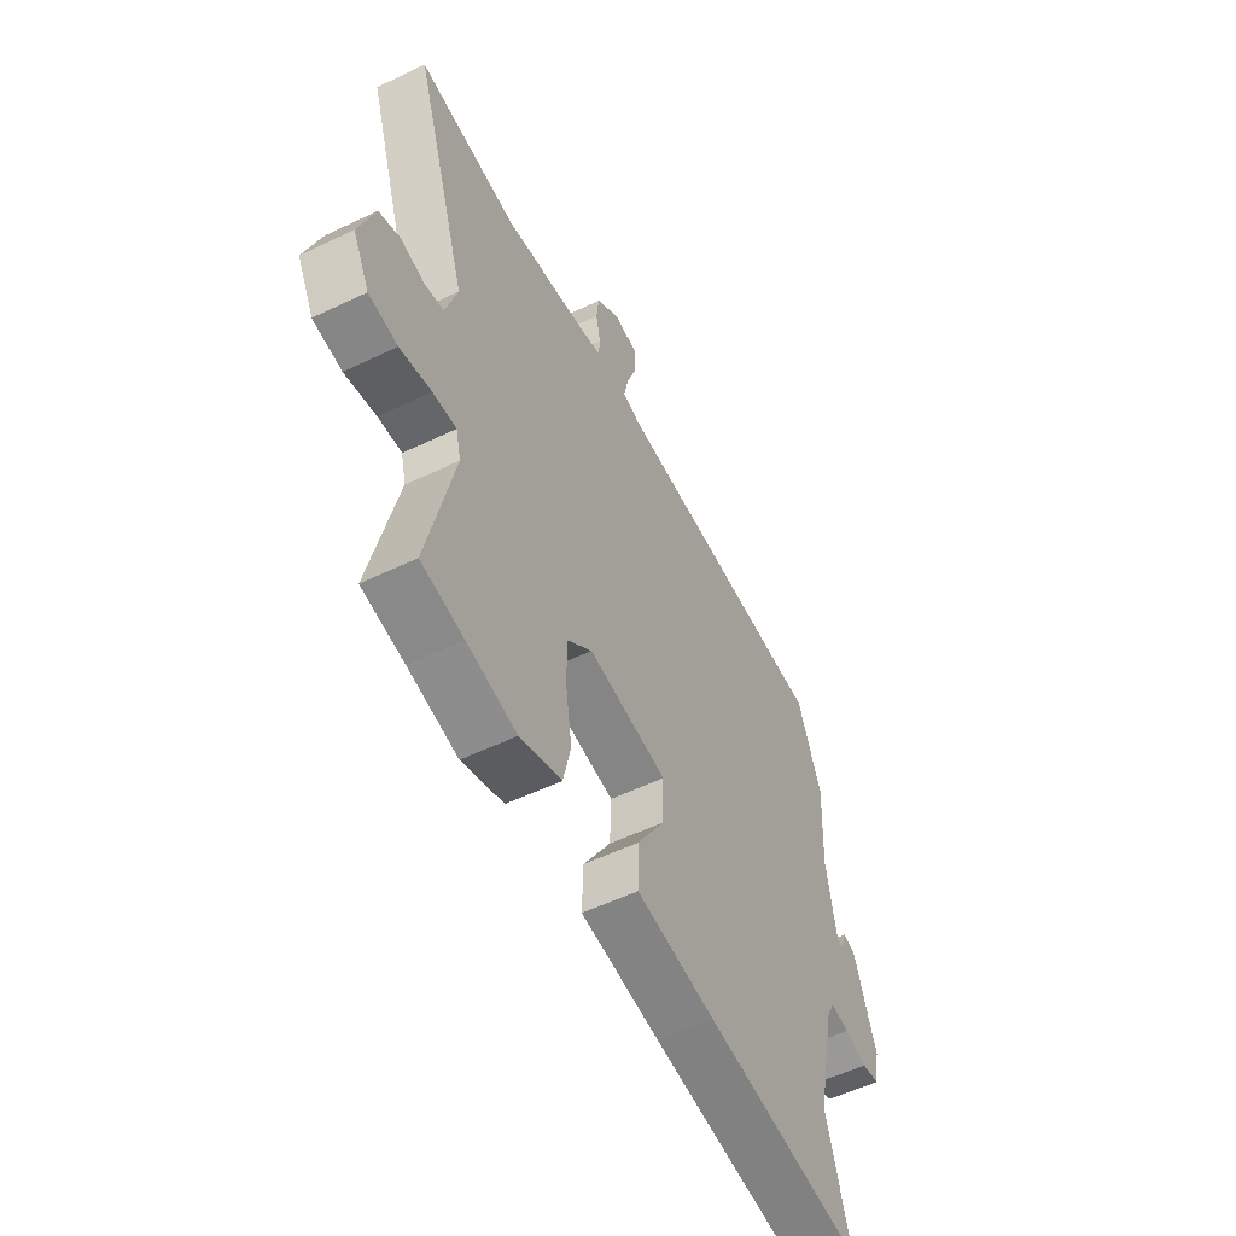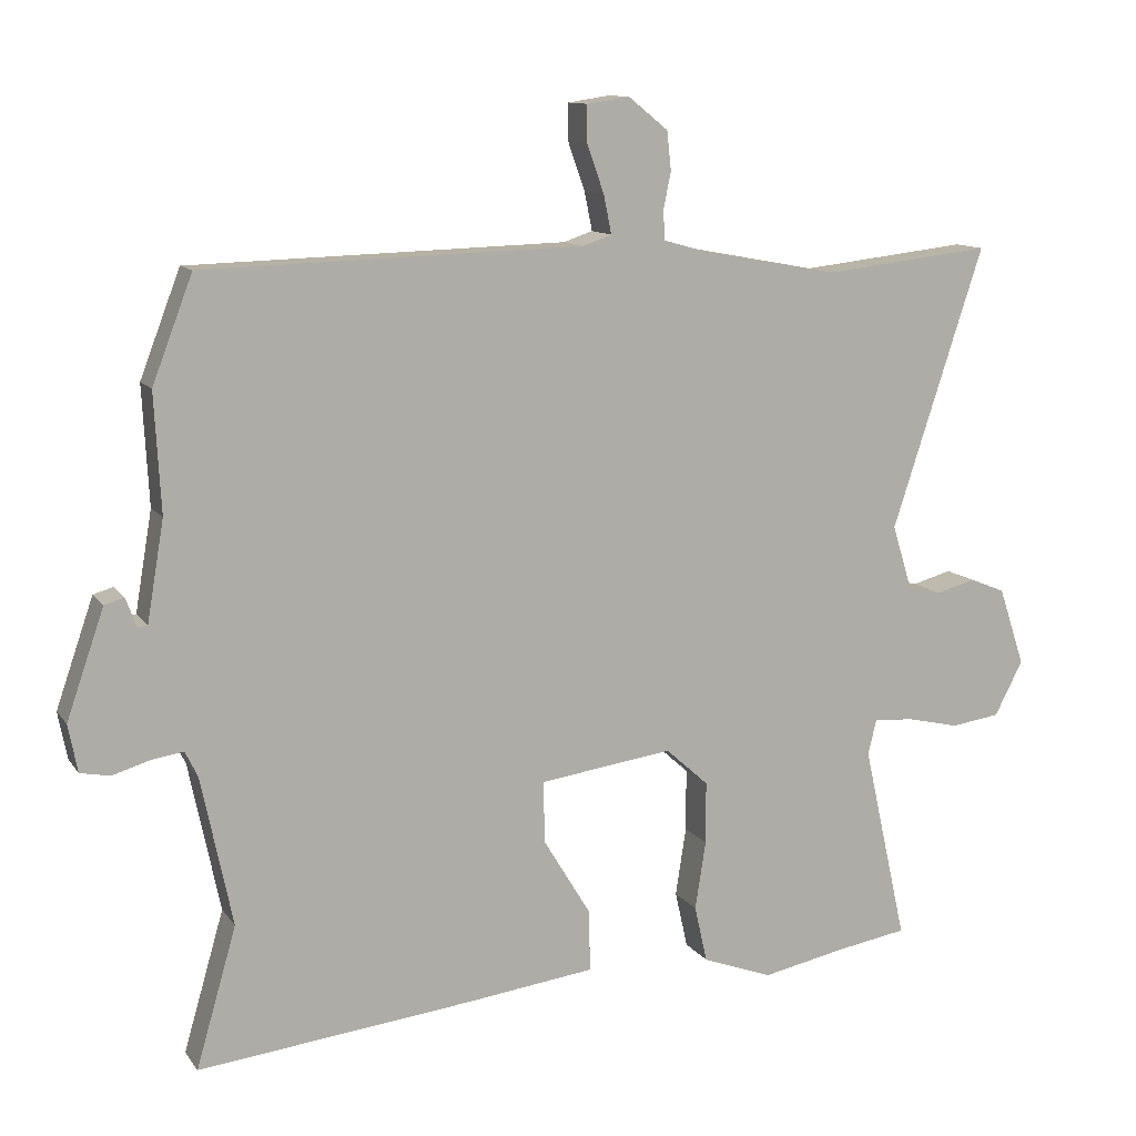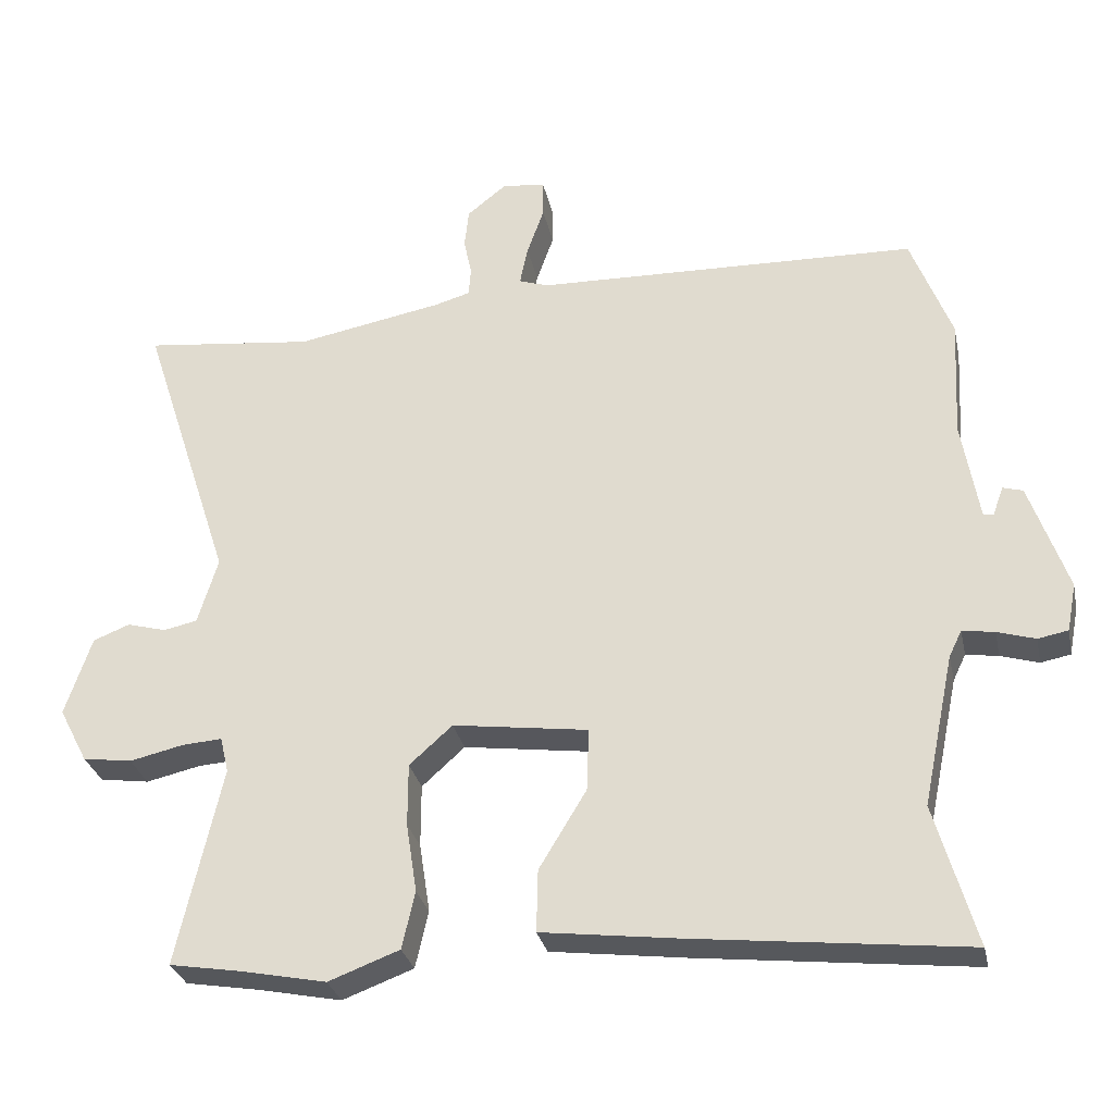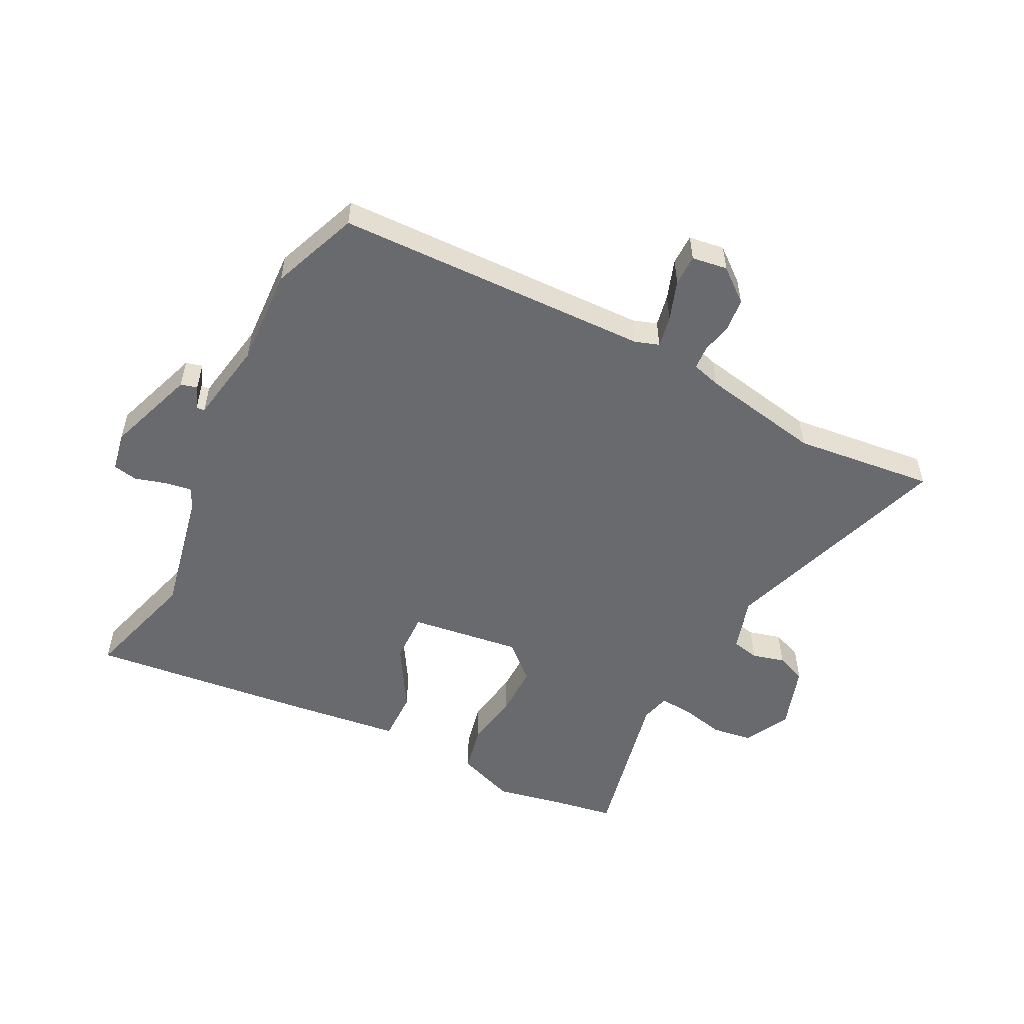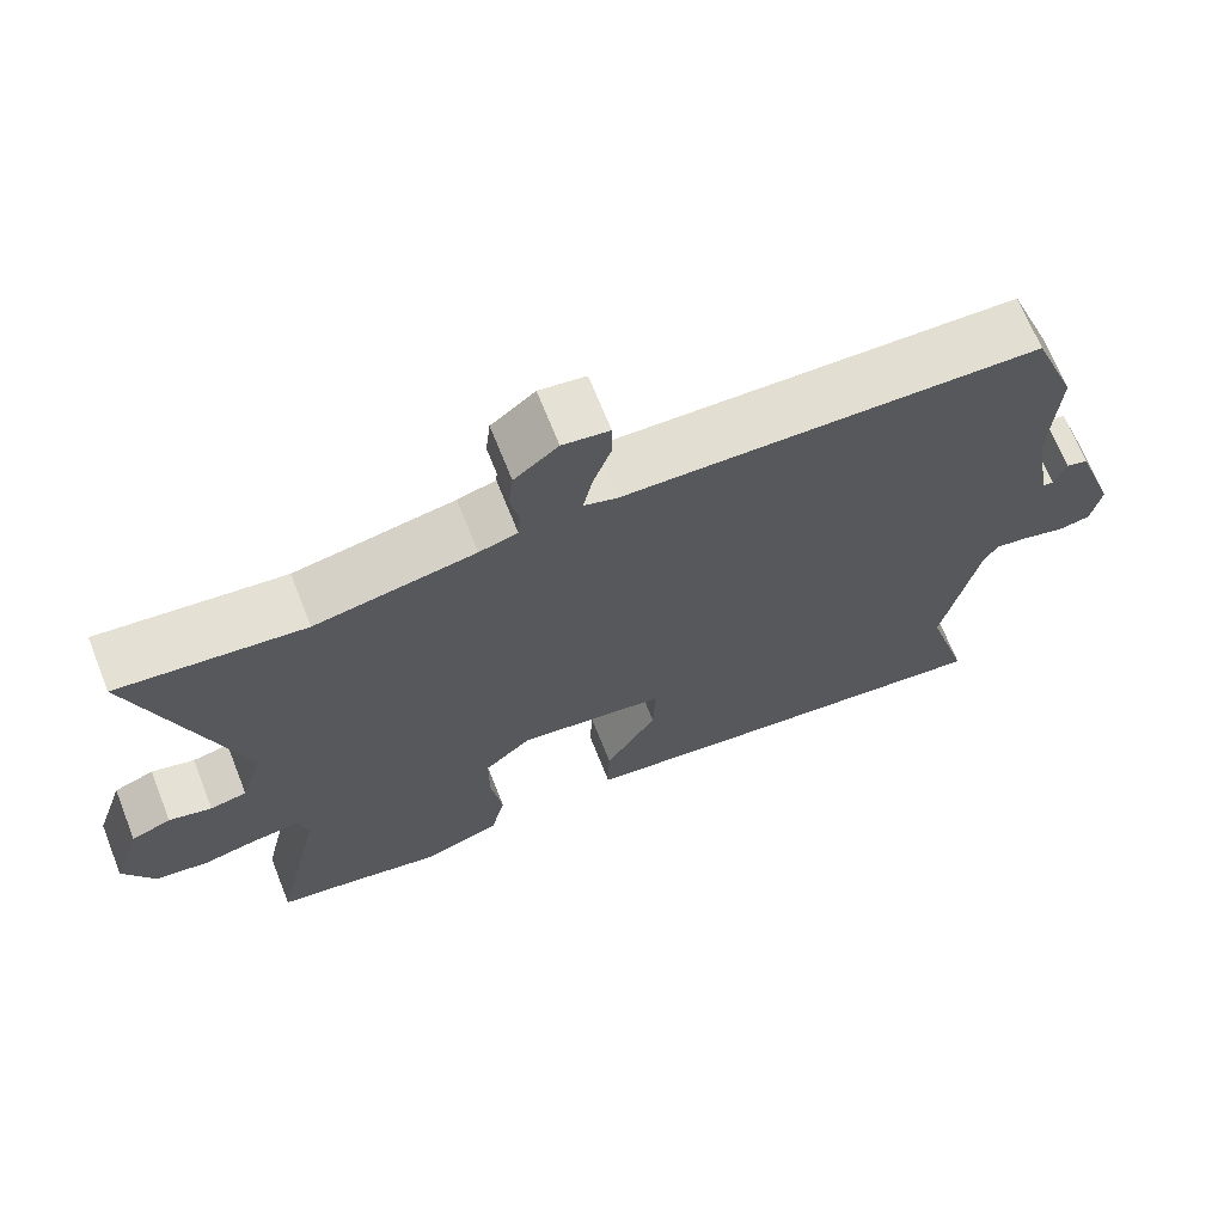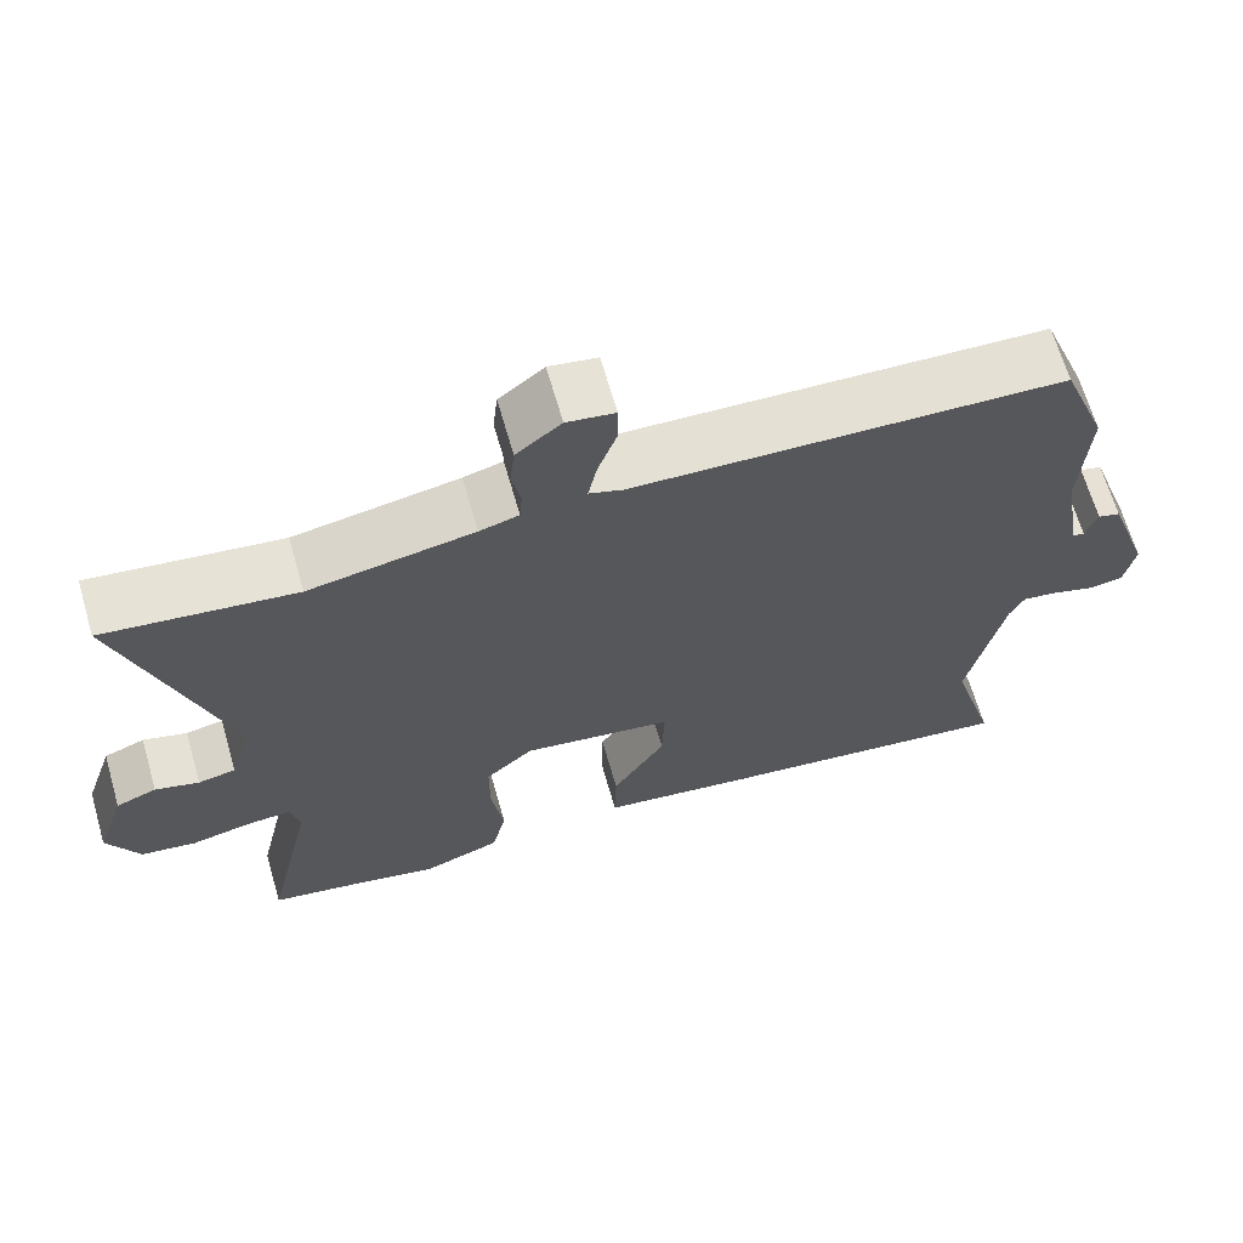
<metadata>
{"format":"obj","ext":"obj","renderer":"f3d","projection":"perspective","resolution":1024,"background":"white","views":[{"elev":-55.2,"azim":116.8,"up":"+Z"},{"elev":11.5,"azim":-21.4,"up":"+Z"},{"elev":-29.8,"azim":-168.0,"up":"+Z"},{"elev":-53.0,"azim":-27.2,"up":"+Y"},{"elev":68.7,"azim":158.3,"up":"+Z"},{"elev":66.2,"azim":163.9,"up":"+Z"}]}
</metadata>
<code>
v -0.548 0.07 0.375
v -0.491 0.07 0.524
v 0.044 0.07 0.539
v 0.085 0.07 0.553
v 0.074 0.07 0.607
v 0.05 0.07 0.675
v 0.05 0.07 0.727
v 0.11 0.07 0.736
v 0.166 0.07 0.691
v 0.172 0.07 0.636
v 0.161 0.07 0.583
v 0.164 0.07 0.543
v 0.213 0.07 0.529
v 0.418 0.07 0.491
v 0.656 0.07 0.518
v 0.527 0.07 0.122
v 0.555 0.07 0.029
v 0.602 0.07 0.019
v 0.657 0.07 0.034
v 0.708 0.07 0.014
v 0.745 0.07 -0.097
v 0.705 0.07 -0.174
v 0.636 0.07 -0.184
v 0.561 0.07 -0.167
v 0.505 0.07 -0.163
v 0.493 0.07 -0.213
v 0.555 0.07 -0.491
v 0.454 0.07 -0.508
v 0.336 0.07 -0.532
v 0.237 0.07 -0.495
v 0.219 0.07 -0.415
v 0.234 0.07 -0.318
v 0.234 0.07 -0.23
v 0.174 0.07 -0.176
v -0.015 0.07 -0.202
v -0.012 0.07 -0.29
v 0.054 0.07 -0.399
v 0.056 0.07 -0.486
v -0.133 0.07 -0.51
v -0.515 0.07 -0.553
v -0.458 0.07 -0.355
v -0.502 0.07 -0.144
v -0.52 0.07 -0.107
v -0.565 0.07 -0.114
v -0.618 0.07 -0.13
v -0.66 0.07 -0.122
v -0.673 0.07 -0.055
v -0.62 0.07 0.098
v -0.592 0.07 0.106
v -0.577 0.07 0.065
v -0.563 0.07 0.067
v -0.539 0.07 0.208
v -0.548 0 0.375
v -0.491 0 0.524
v 0.044 0 0.539
v 0.085 0 0.553
v 0.074 0 0.607
v 0.05 0 0.675
v 0.05 0 0.727
v 0.11 0 0.736
v 0.166 0 0.691
v 0.172 0 0.636
v 0.161 0 0.583
v 0.164 0 0.543
v 0.213 0 0.529
v 0.418 0 0.491
v 0.656 0 0.518
v 0.527 0 0.122
v 0.555 0 0.029
v 0.602 0 0.019
v 0.657 0 0.034
v 0.708 0 0.014
v 0.745 0 -0.097
v 0.705 0 -0.174
v 0.636 0 -0.184
v 0.561 0 -0.167
v 0.505 0 -0.163
v 0.493 0 -0.213
v 0.555 0 -0.491
v 0.454 0 -0.508
v 0.336 0 -0.532
v 0.237 0 -0.495
v 0.219 0 -0.415
v 0.234 0 -0.318
v 0.234 0 -0.23
v 0.174 0 -0.176
v -0.015 0 -0.202
v -0.012 0 -0.29
v 0.054 0 -0.399
v 0.056 0 -0.486
v -0.133 0 -0.51
v -0.515 0 -0.553
v -0.458 0 -0.355
v -0.502 0 -0.144
v -0.52 0 -0.107
v -0.565 0 -0.114
v -0.618 0 -0.13
v -0.66 0 -0.122
v -0.673 0 -0.055
v -0.62 0 0.098
v -0.592 0 0.106
v -0.577 0 0.065
v -0.563 0 0.067
v -0.539 0 0.208
f 48 49 50
f 47 48 50
f 46 47 50
f 45 46 50
f 44 45 50
f 43 44 50 51
f 42 43 51 52
f 39 40 41
f 38 39 41
f 37 38 41
f 36 37 41
f 52 1 2
f 42 52 2
f 41 42 2
f 36 41 2
f 35 36 2
f 30 31 32
f 29 30 32
f 28 29 32
f 28 32 33
f 27 28 33
f 26 27 33
f 25 26 33 34
f 22 23 24
f 21 22 24
f 20 21 24
f 19 20 24
f 18 19 24
f 17 18 24 25
f 16 17 25 34
f 16 34 35
f 15 16 35
f 14 15 35
f 9 10 11
f 8 9 11
f 7 8 11
f 6 7 11
f 5 6 11
f 4 5 11 12
f 3 4 12 13
f 13 14 35
f 3 13 35
f 2 3 35
f 102 101 100
f 102 100 99
f 102 99 98
f 102 98 97
f 102 97 96
f 103 102 96 95
f 104 103 95 94
f 93 92 91
f 93 91 90
f 93 90 89
f 93 89 88
f 54 53 104
f 54 104 94
f 54 94 93
f 54 93 88
f 54 88 87
f 84 83 82
f 84 82 81
f 84 81 80
f 85 84 80
f 85 80 79
f 85 79 78
f 86 85 78 77
f 76 75 74
f 76 74 73
f 76 73 72
f 76 72 71
f 76 71 70
f 77 76 70 69
f 86 77 69 68
f 87 86 68
f 87 68 67
f 87 67 66
f 63 62 61
f 63 61 60
f 63 60 59
f 63 59 58
f 63 58 57
f 64 63 57 56
f 65 64 56 55
f 87 66 65
f 87 65 55
f 87 55 54
f 1 53 54 2
f 2 54 55 3
f 3 55 56 4
f 4 56 57 5
f 5 57 58 6
f 6 58 59 7
f 7 59 60 8
f 8 60 61 9
f 9 61 62 10
f 10 62 63 11
f 11 63 64 12
f 12 64 65 13
f 13 65 66 14
f 14 66 67 15
f 15 67 68 16
f 16 68 69 17
f 17 69 70 18
f 18 70 71 19
f 19 71 72 20
f 20 72 73 21
f 21 73 74 22
f 22 74 75 23
f 23 75 76 24
f 24 76 77 25
f 25 77 78 26
f 26 78 79 27
f 27 79 80 28
f 28 80 81 29
f 29 81 82 30
f 30 82 83 31
f 31 83 84 32
f 32 84 85 33
f 33 85 86 34
f 34 86 87 35
f 35 87 88 36
f 36 88 89 37
f 37 89 90 38
f 38 90 91 39
f 39 91 92 40
f 40 92 93 41
f 41 93 94 42
f 42 94 95 43
f 43 95 96 44
f 44 96 97 45
f 45 97 98 46
f 46 98 99 47
f 47 99 100 48
f 48 100 101 49
f 49 101 102 50
f 50 102 103 51
f 51 103 104 52
f 52 104 53 1

</code>
